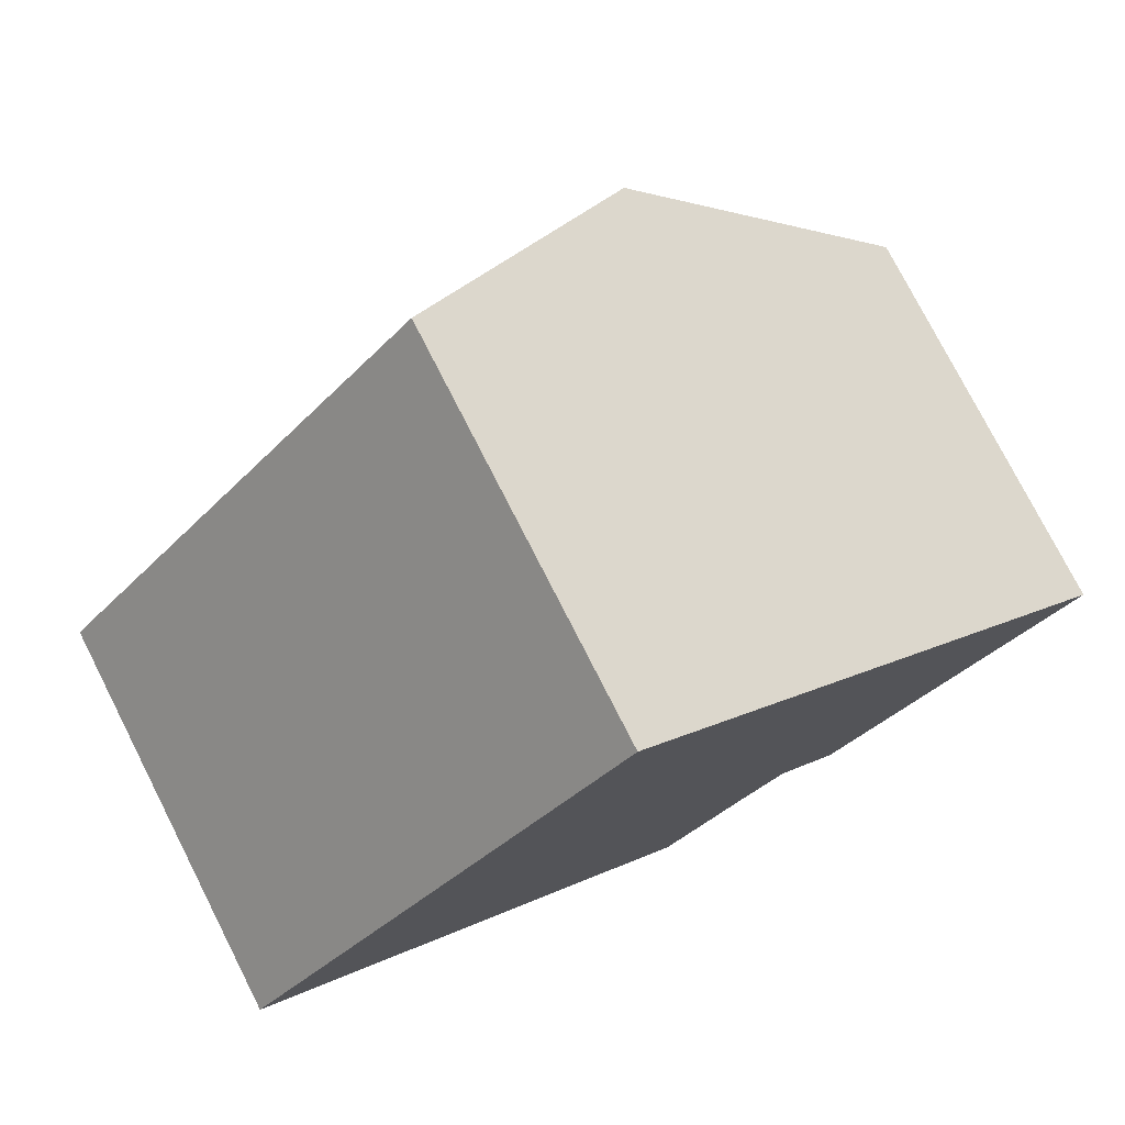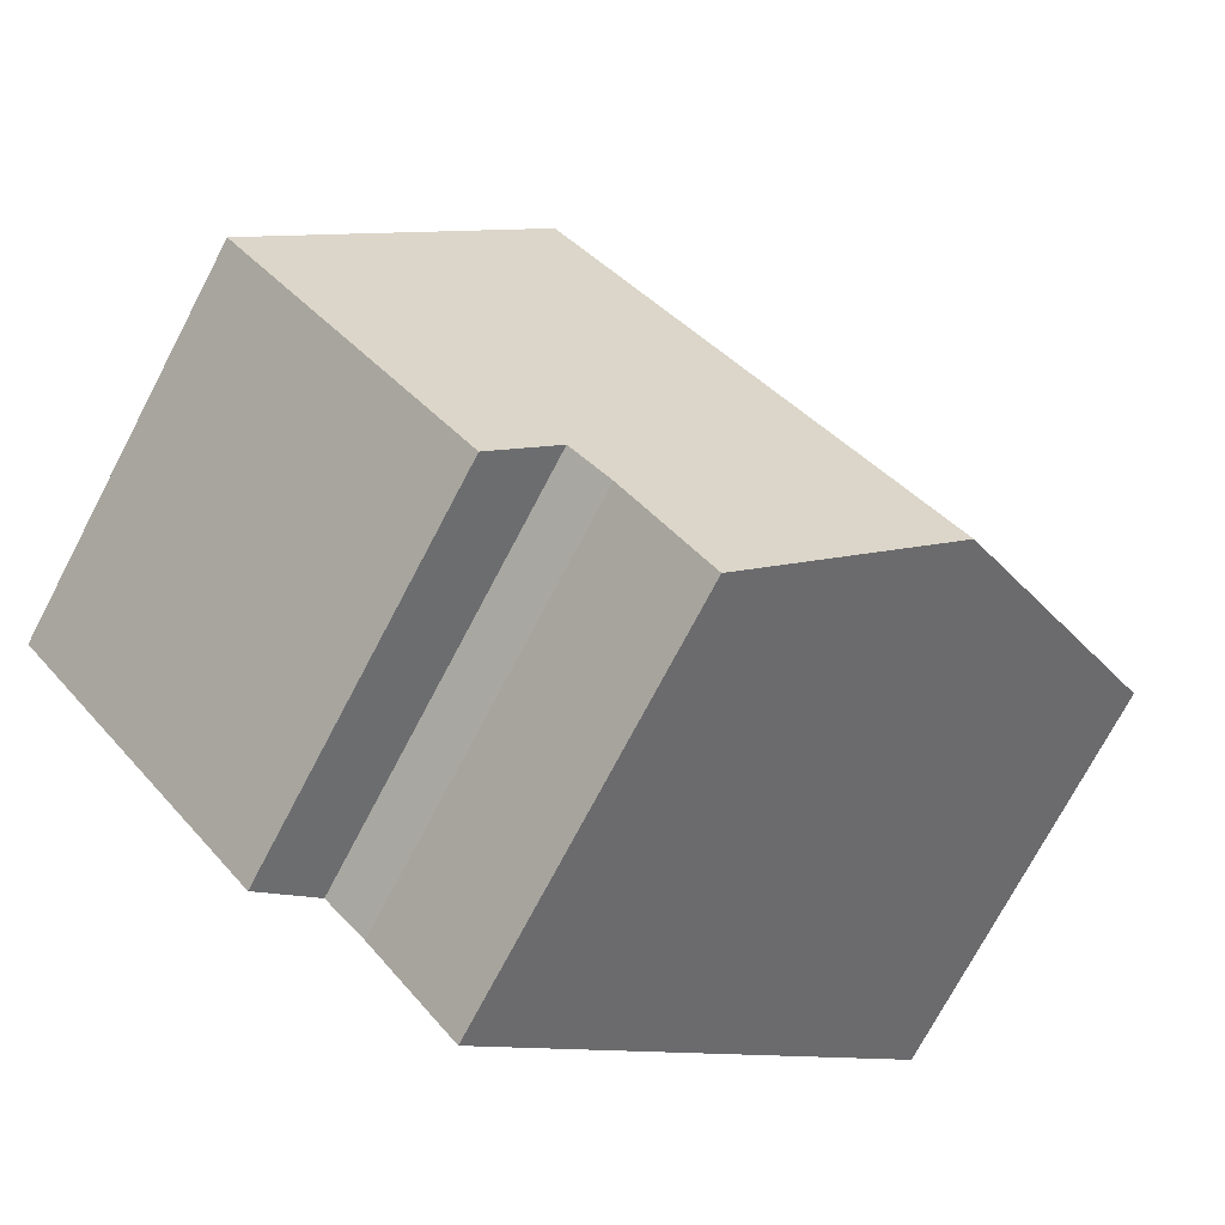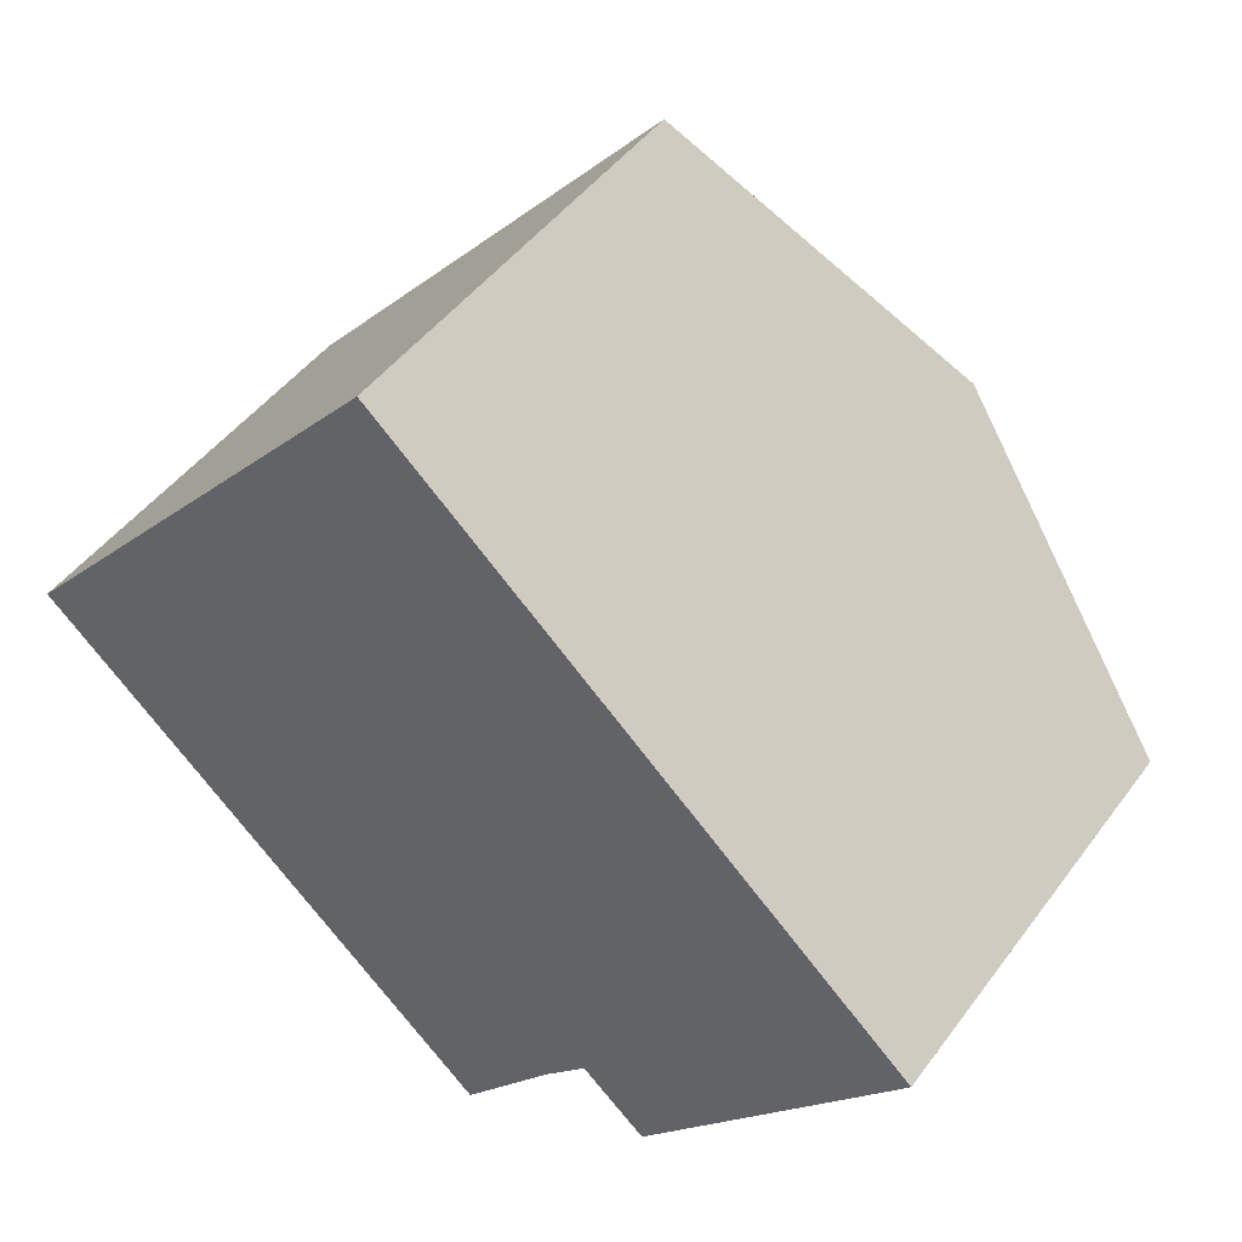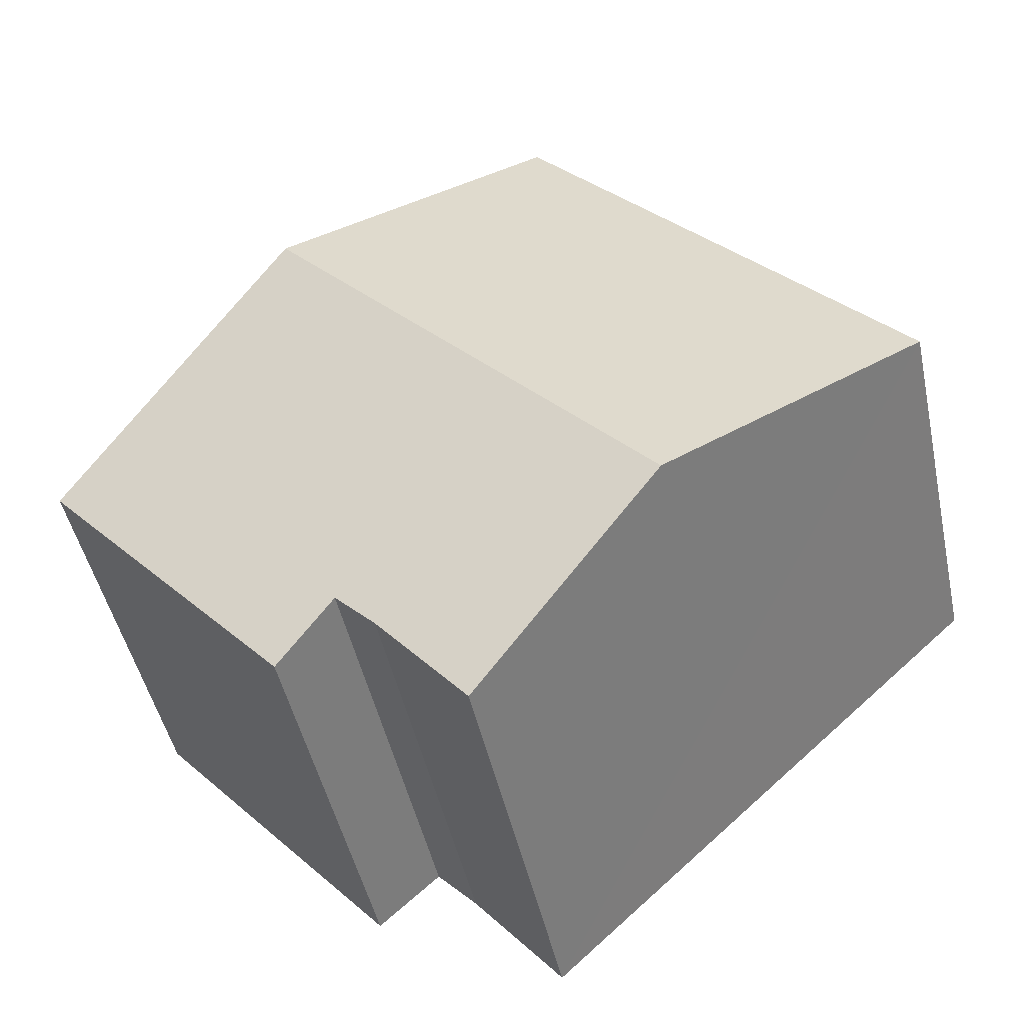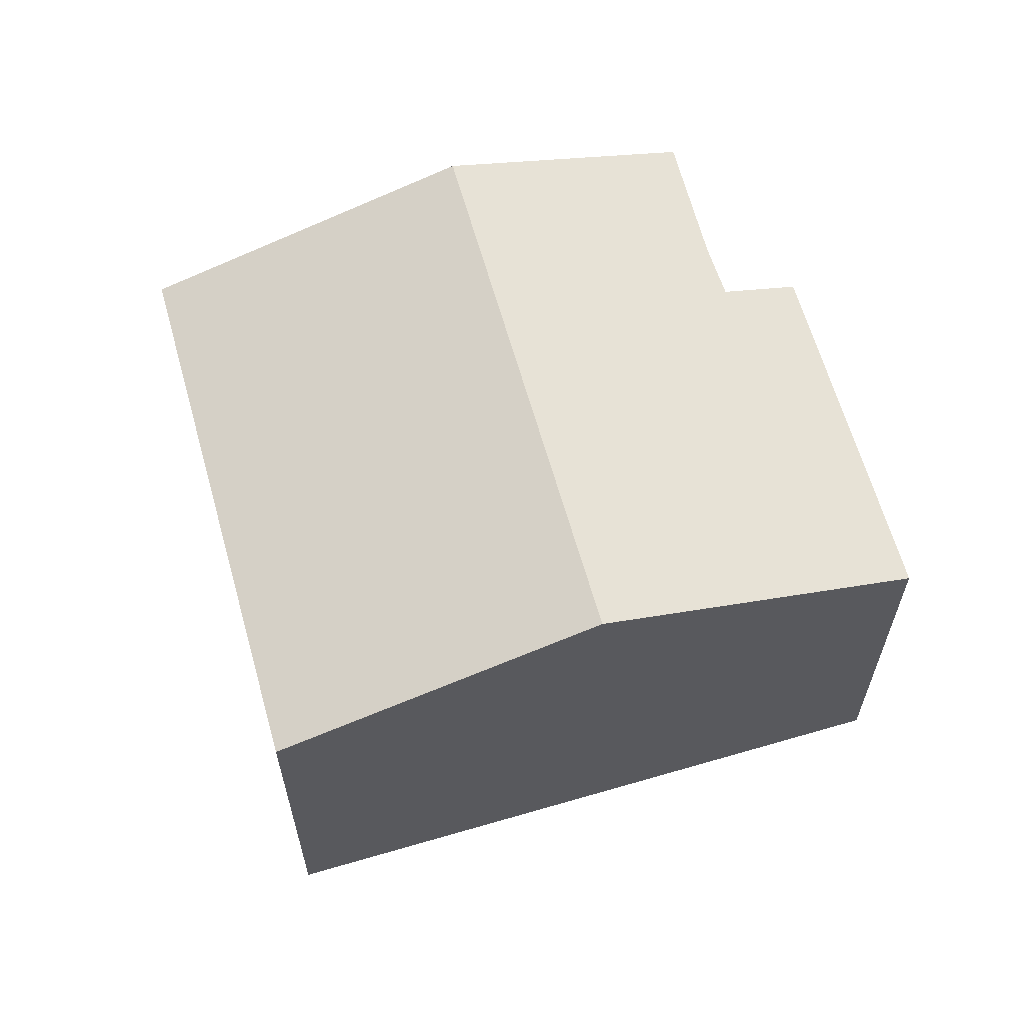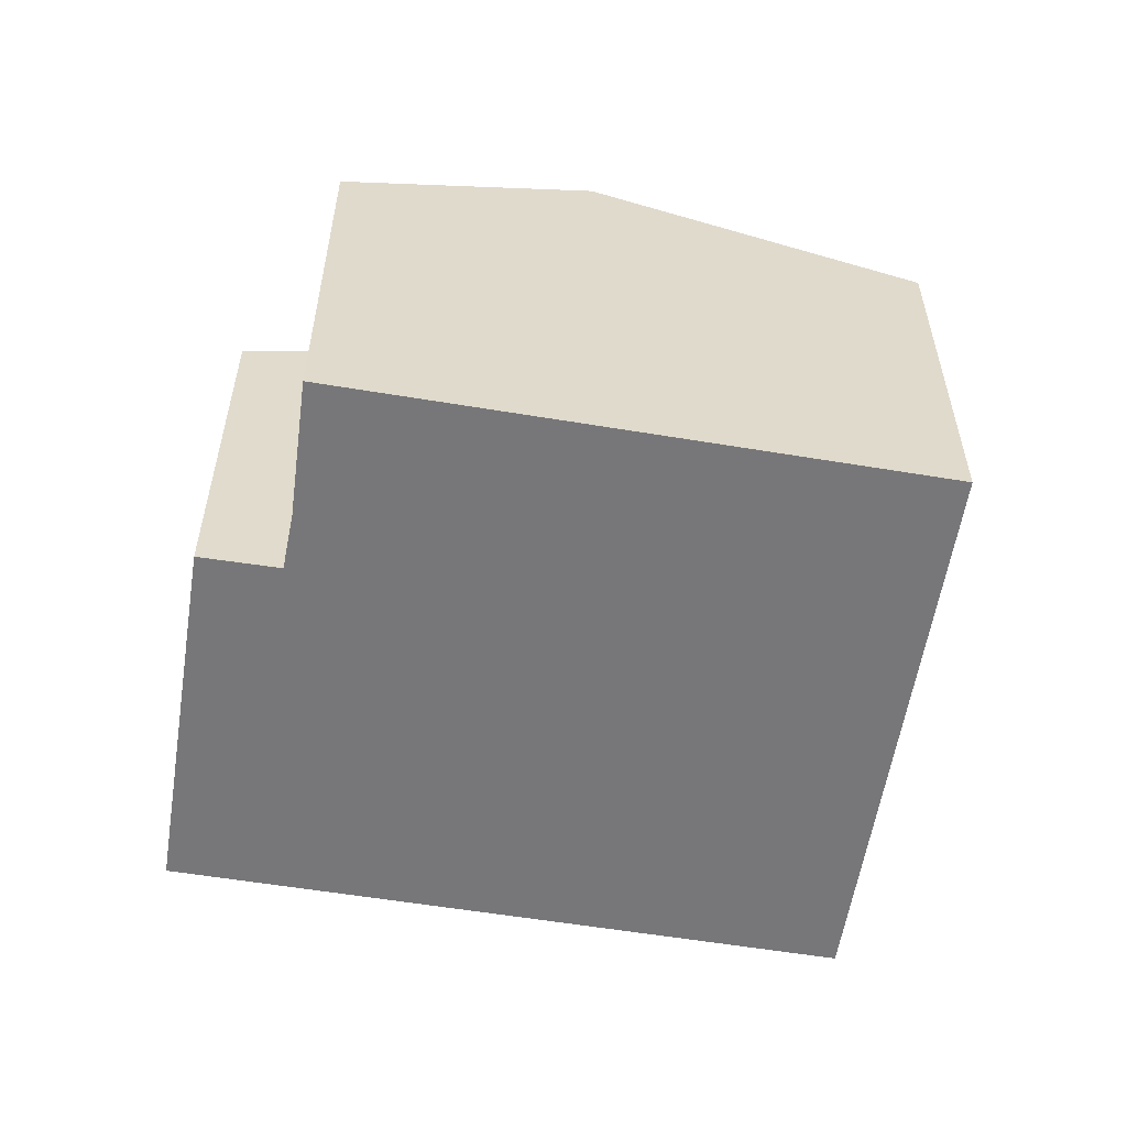
<metadata>
{"format":"obj","ext":"obj","renderer":"f3d","projection":"perspective","resolution":1024,"background":"white","views":[{"elev":76.8,"azim":-27.0,"up":"+Z"},{"elev":-73.3,"azim":152.3,"up":"+Z"},{"elev":46.5,"azim":34.3,"up":"+Z"},{"elev":-46.8,"azim":-168.0,"up":"+Z"},{"elev":63.0,"azim":26.0,"up":"+Y"},{"elev":-57.2,"azim":-147.3,"up":"+Y"}]}
</metadata>
<code>
v  4.898 9.73 -4.496
v  10.38 8.28 -5.864
v  8.641 8.258 -7.931
v  11.16 8.267 -5.049
v  12.31 9.73 3.841
v  16.81 7.808 -1.088
v  17.21 7.809 -0.64
v  12.36 7.806 -6.107
v  0 7.804 4.779e-16
v  7.413 7.804 8.332
v  10.38 3.591e-16 -5.864
v  8.641 4.856e-16 -7.931
v  17.21 3.919e-17 -0.64
v  12.36 3.739e-16 -6.107
v  16.81 6.662e-17 -1.088
v  11.16 3.092e-16 -5.049
v  0 0 0
v  4.898 2.753e-16 -4.496
v  7.413 -5.102e-16 8.332
v  12.31 -2.352e-16 3.841
g defaultobject
f 1 2 3
f 2 1 4
f 4 1 5
f 4 5 6
f 6 5 7
f 6 8 4
f 9 5 1
f 5 9 10
f 11 3 2
f 3 11 12
f 13 6 7
f 6 13 8
f 8 13 14
f 14 13 15
f 4 11 2
f 11 4 16
f 12 1 3
f 1 12 9
f 9 12 17
f 17 12 18
f 8 16 4
f 16 8 14
f 17 10 9
f 10 17 19
f 19 5 10
f 5 19 7
f 7 19 20
f 7 20 13
f 17 20 19
f 20 17 13
f 13 17 15
f 15 17 16
f 15 16 14
f 16 17 11
f 11 17 12
f 12 17 18

</code>
